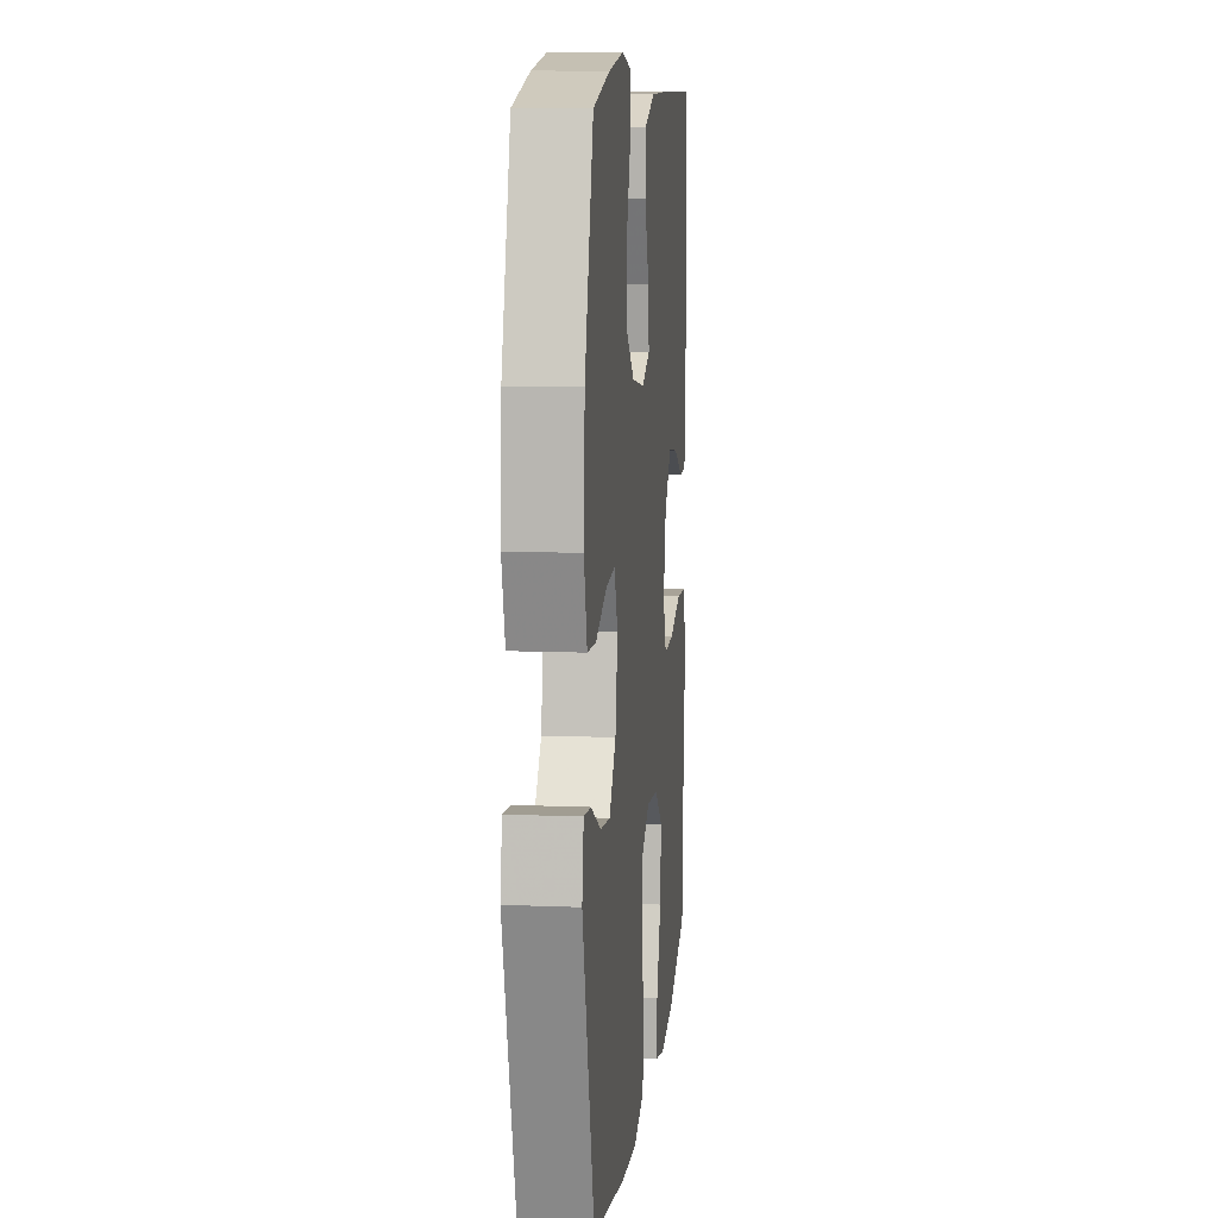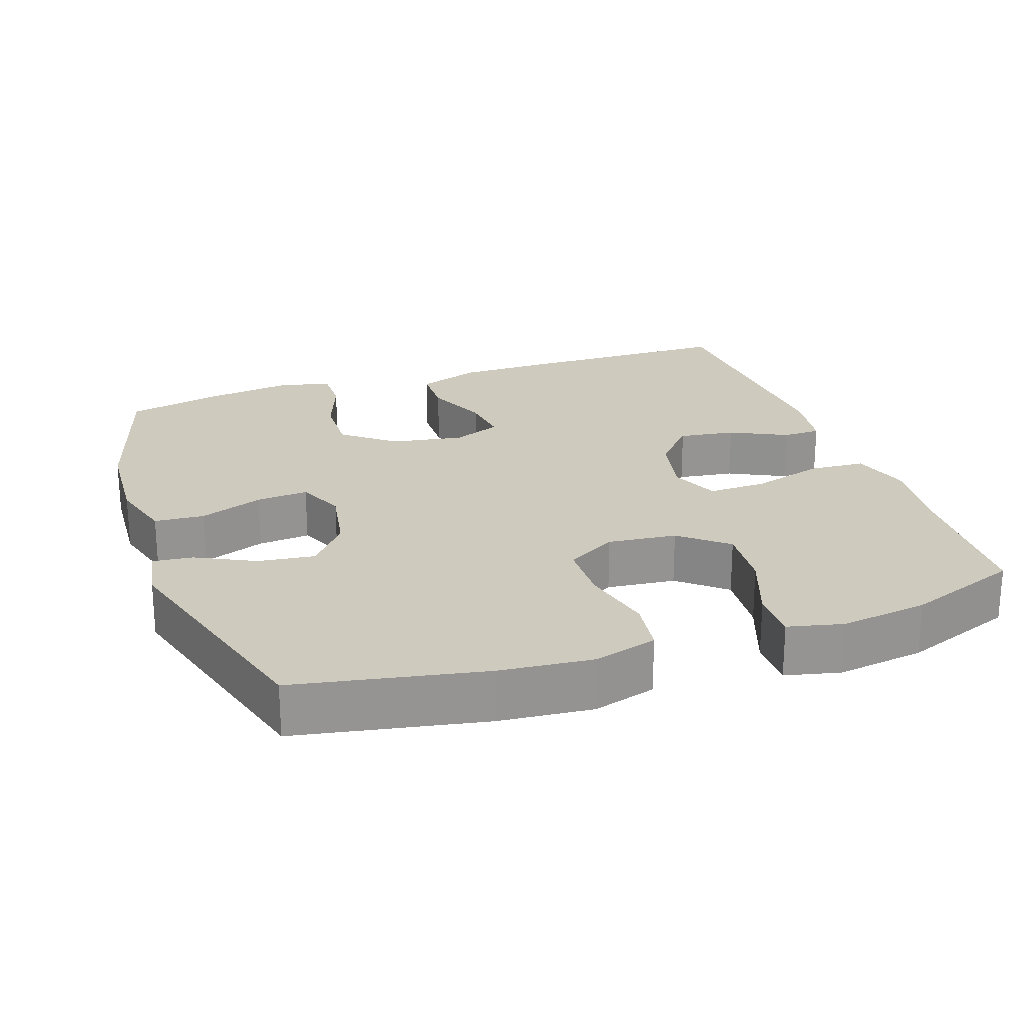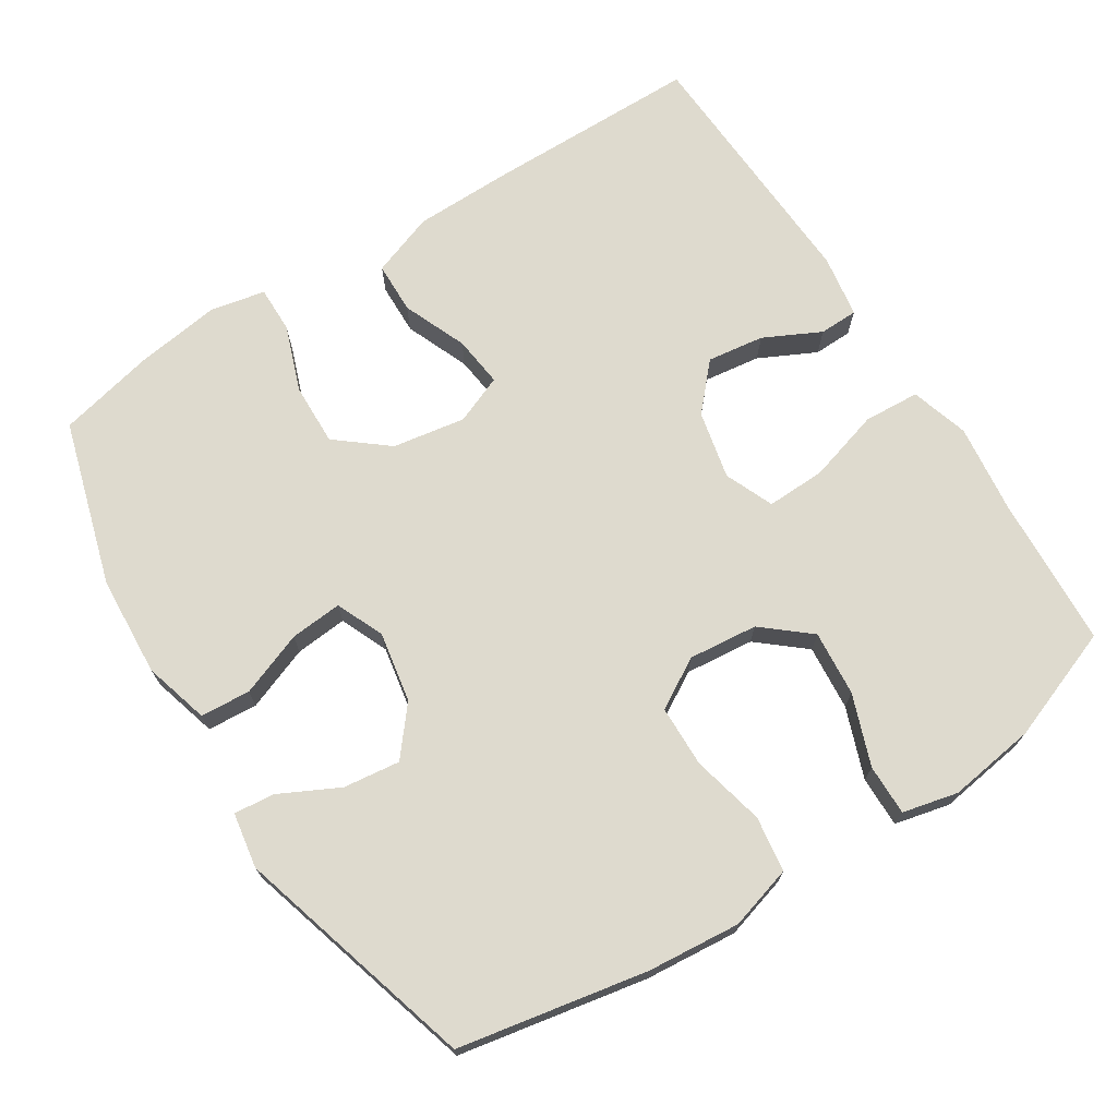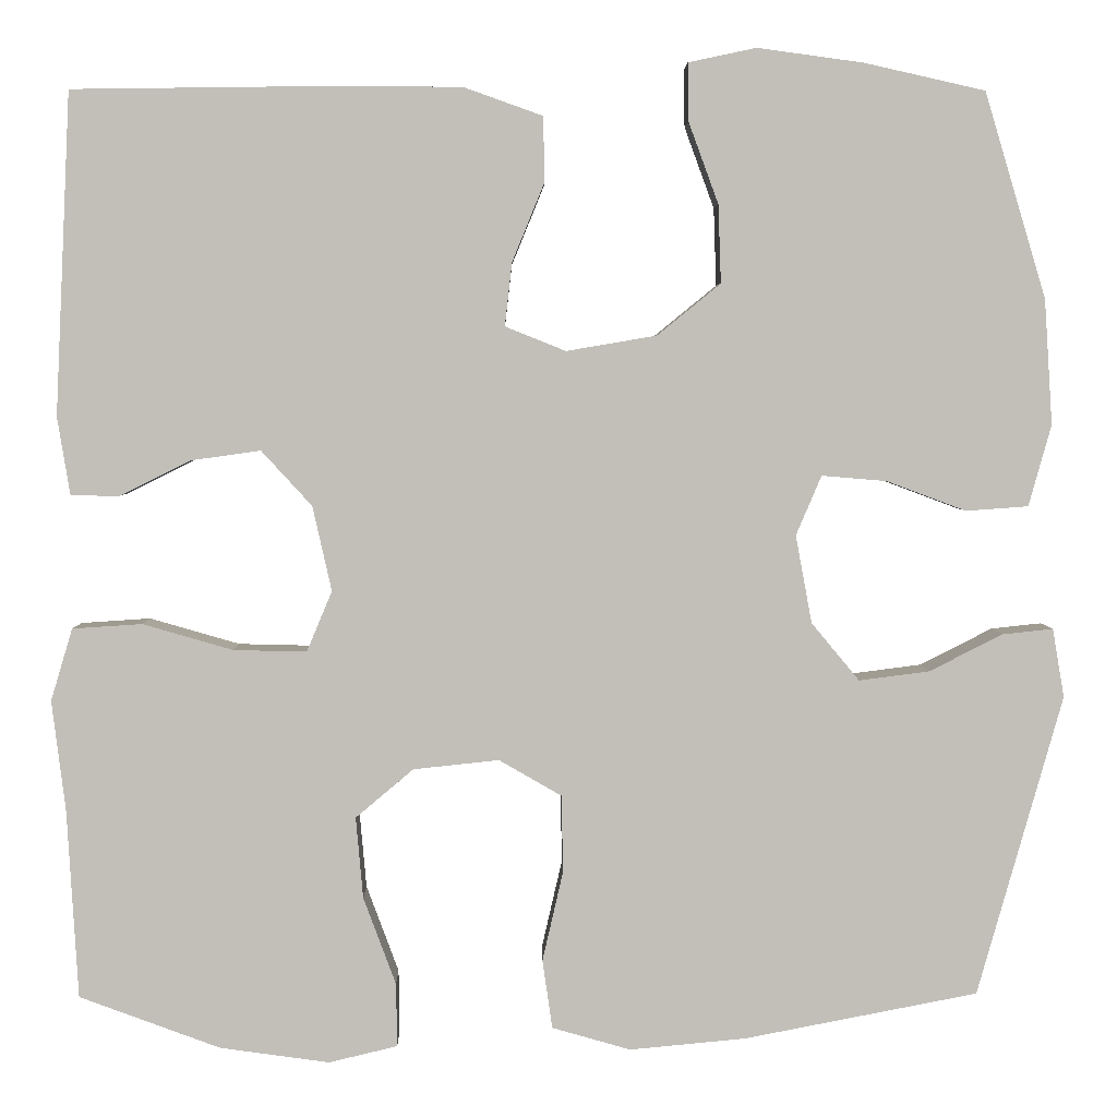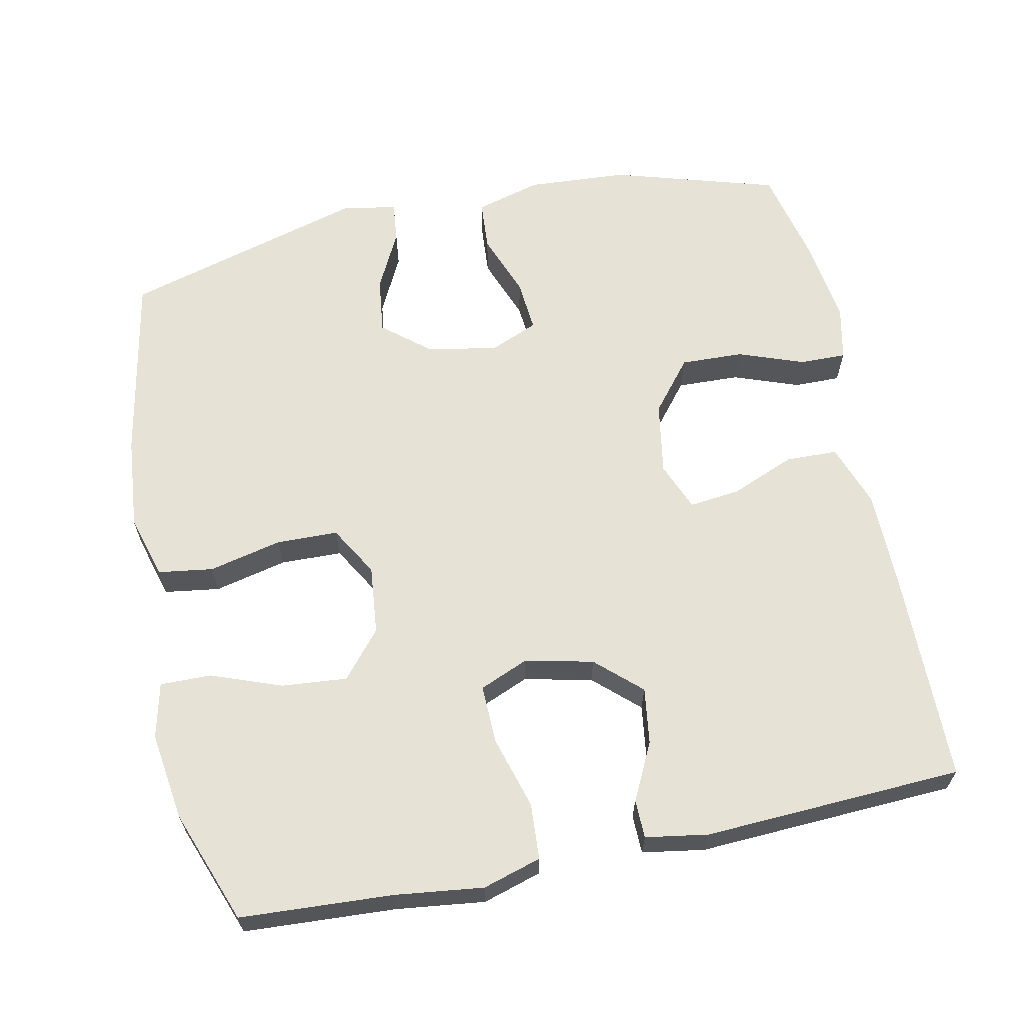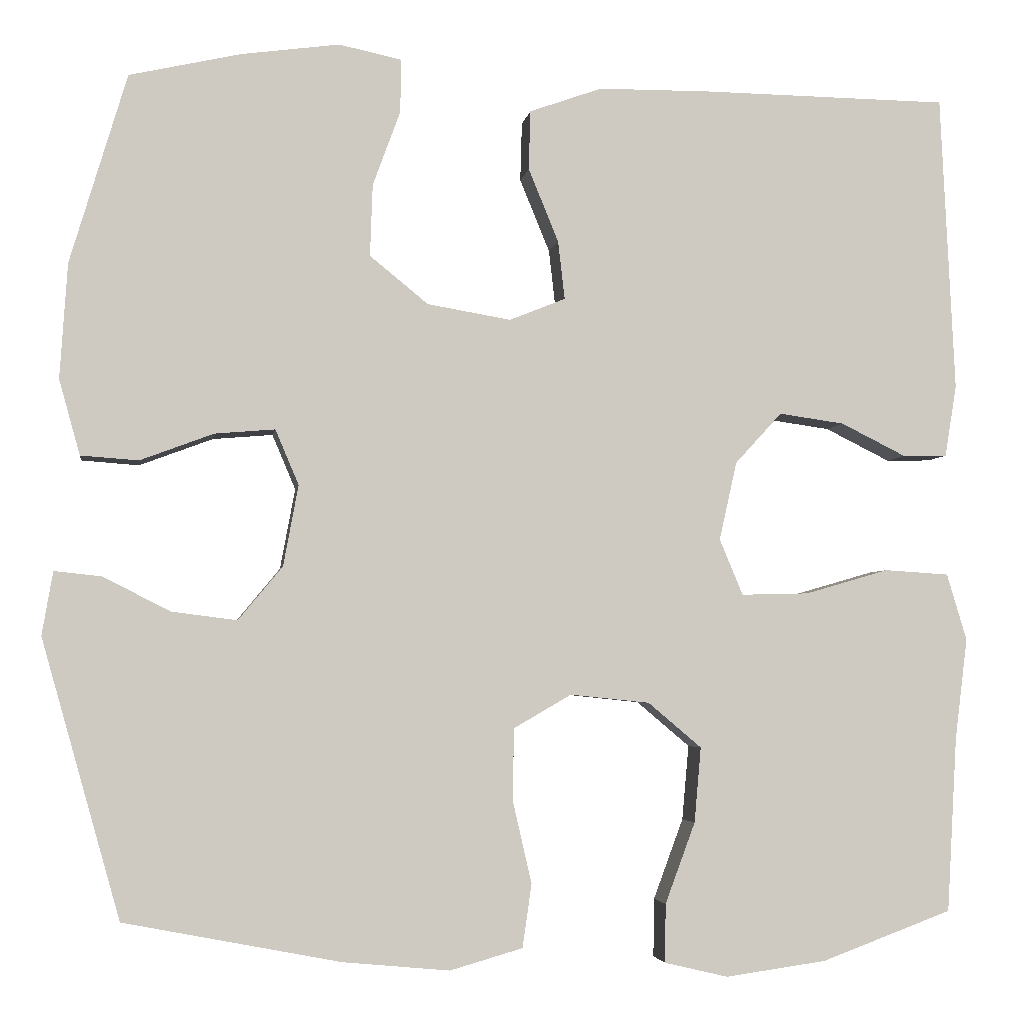
<metadata>
{"format":"obj","ext":"obj","renderer":"f3d","projection":"perspective","resolution":1024,"background":"white","views":[{"elev":10.6,"azim":95.9,"up":"+Z"},{"elev":23.2,"azim":160.8,"up":"+Y"},{"elev":71.2,"azim":147.3,"up":"+Y"},{"elev":3.8,"azim":-1.0,"up":"+Z"},{"elev":63.7,"azim":-101.8,"up":"+Y"},{"elev":-3.7,"azim":171.7,"up":"+Z"}]}
</metadata>
<code>
v 0.5 0.07 -0.5
v 0.241 0.07 -0.55
v 0.113 0.07 -0.562
v 0.026 0.07 -0.537
v 0.015 0.07 -0.461
v 0.038 0.07 -0.361
v 0.036 0.07 -0.276
v -0.033 0.07 -0.236
v -0.128 0.07 -0.246
v -0.192 0.07 -0.3
v -0.184 0.07 -0.39
v -0.148 0.07 -0.487
v -0.147 0.07 -0.557
v -0.223 0.07 -0.575
v -0.344 0.07 -0.558
v -0.5 0.07 -0.5
v -0.512 0.07 -0.291
v -0.527 0.07 -0.169
v -0.503 0.07 -0.089
v -0.426 0.07 -0.084
v -0.326 0.07 -0.113
v -0.245 0.07 -0.115
v -0.217 0.07 -0.048
v -0.238 0.07 0.046
v -0.294 0.07 0.107
v -0.372 0.07 0.096
v -0.45 0.07 0.057
v -0.503 0.07 0.058
v -0.517 0.07 0.144
v -0.5 0.07 0.5
v -0.206 0.07 0.504
v -0.071 0.07 0.503
v 0.016 0.07 0.472
v 0.018 0.07 0.401
v -0.018 0.07 0.313
v -0.026 0.07 0.243
v 0.041 0.07 0.216
v 0.141 0.07 0.233
v 0.211 0.07 0.29
v 0.208 0.07 0.376
v 0.175 0.07 0.466
v 0.174 0.07 0.53
v 0.249 0.07 0.546
v 0.367 0.07 0.53
v 0.5 0.07 0.5
v 0.568 0.07 0.273
v 0.577 0.07 0.135
v 0.552 0.07 0.045
v 0.483 0.07 0.04
v 0.395 0.07 0.073
v 0.323 0.07 0.079
v 0.295 0.07 0.013
v 0.313 0.07 -0.084
v 0.366 0.07 -0.148
v 0.444 0.07 -0.138
v 0.525 0.07 -0.097
v 0.581 0.07 -0.091
v 0.594 0.07 -0.167
v 0.5 0 -0.5
v 0.241 0 -0.55
v 0.113 0 -0.562
v 0.026 0 -0.537
v 0.015 0 -0.461
v 0.038 0 -0.361
v 0.036 0 -0.276
v -0.033 0 -0.236
v -0.128 0 -0.246
v -0.192 0 -0.3
v -0.184 0 -0.39
v -0.148 0 -0.487
v -0.147 0 -0.557
v -0.223 0 -0.575
v -0.344 0 -0.558
v -0.5 0 -0.5
v -0.512 0 -0.291
v -0.527 0 -0.169
v -0.503 0 -0.089
v -0.426 0 -0.084
v -0.326 0 -0.113
v -0.245 0 -0.115
v -0.217 0 -0.048
v -0.238 0 0.046
v -0.294 0 0.107
v -0.372 0 0.096
v -0.45 0 0.057
v -0.503 0 0.058
v -0.517 0 0.144
v -0.5 0 0.5
v -0.206 0 0.504
v -0.071 0 0.503
v 0.016 0 0.472
v 0.018 0 0.401
v -0.018 0 0.313
v -0.026 0 0.243
v 0.041 0 0.216
v 0.141 0 0.233
v 0.211 0 0.29
v 0.208 0 0.376
v 0.175 0 0.466
v 0.174 0 0.53
v 0.249 0 0.546
v 0.367 0 0.53
v 0.5 0 0.5
v 0.568 0 0.273
v 0.577 0 0.135
v 0.552 0 0.045
v 0.483 0 0.04
v 0.395 0 0.073
v 0.323 0 0.079
v 0.295 0 0.013
v 0.313 0 -0.084
v 0.366 0 -0.148
v 0.444 0 -0.138
v 0.525 0 -0.097
v 0.581 0 -0.091
v 0.594 0 -0.167
f 55 56 57 58
f 54 55 58 1
f 53 54 1 2
f 52 53 2 3
f 47 48 49 50
f 47 50 51
f 46 47 51
f 45 46 51
f 44 45 51 52
f 40 41 42 43
f 39 40 43 44
f 32 33 34 35
f 32 35 36
f 31 32 36
f 30 31 36
f 29 30 36
f 26 27 28 29
f 25 26 29 36
f 24 25 36 37
f 18 19 20 21
f 17 18 21 22
f 16 17 22
f 15 16 22
f 14 15 22 23
f 11 12 13 14
f 10 11 14 23
f 3 4 5 6
f 3 6 7
f 39 44 52 3
f 23 24 37 38
f 9 10 23 38
f 8 9 38 39
f 7 8 39
f 3 7 39
f 116 115 114 113
f 59 116 113 112
f 60 59 112 111
f 61 60 111 110
f 108 107 106 105
f 109 108 105
f 109 105 104
f 109 104 103
f 110 109 103 102
f 101 100 99 98
f 102 101 98 97
f 93 92 91 90
f 94 93 90
f 94 90 89
f 94 89 88
f 94 88 87
f 87 86 85 84
f 94 87 84 83
f 95 94 83 82
f 79 78 77 76
f 80 79 76 75
f 80 75 74
f 80 74 73
f 81 80 73 72
f 72 71 70 69
f 81 72 69 68
f 64 63 62 61
f 65 64 61
f 61 110 102 97
f 96 95 82 81
f 96 81 68 67
f 97 96 67 66
f 97 66 65
f 97 65 61
f 1 59 60 2
f 2 60 61 3
f 3 61 62 4
f 4 62 63 5
f 5 63 64 6
f 6 64 65 7
f 7 65 66 8
f 8 66 67 9
f 9 67 68 10
f 10 68 69 11
f 11 69 70 12
f 12 70 71 13
f 13 71 72 14
f 14 72 73 15
f 15 73 74 16
f 16 74 75 17
f 17 75 76 18
f 18 76 77 19
f 19 77 78 20
f 20 78 79 21
f 21 79 80 22
f 22 80 81 23
f 23 81 82 24
f 24 82 83 25
f 25 83 84 26
f 26 84 85 27
f 27 85 86 28
f 28 86 87 29
f 29 87 88 30
f 30 88 89 31
f 31 89 90 32
f 32 90 91 33
f 33 91 92 34
f 34 92 93 35
f 35 93 94 36
f 36 94 95 37
f 37 95 96 38
f 38 96 97 39
f 39 97 98 40
f 40 98 99 41
f 41 99 100 42
f 42 100 101 43
f 43 101 102 44
f 44 102 103 45
f 45 103 104 46
f 46 104 105 47
f 47 105 106 48
f 48 106 107 49
f 49 107 108 50
f 50 108 109 51
f 51 109 110 52
f 52 110 111 53
f 53 111 112 54
f 54 112 113 55
f 55 113 114 56
f 56 114 115 57
f 57 115 116 58
f 58 116 59 1

</code>
